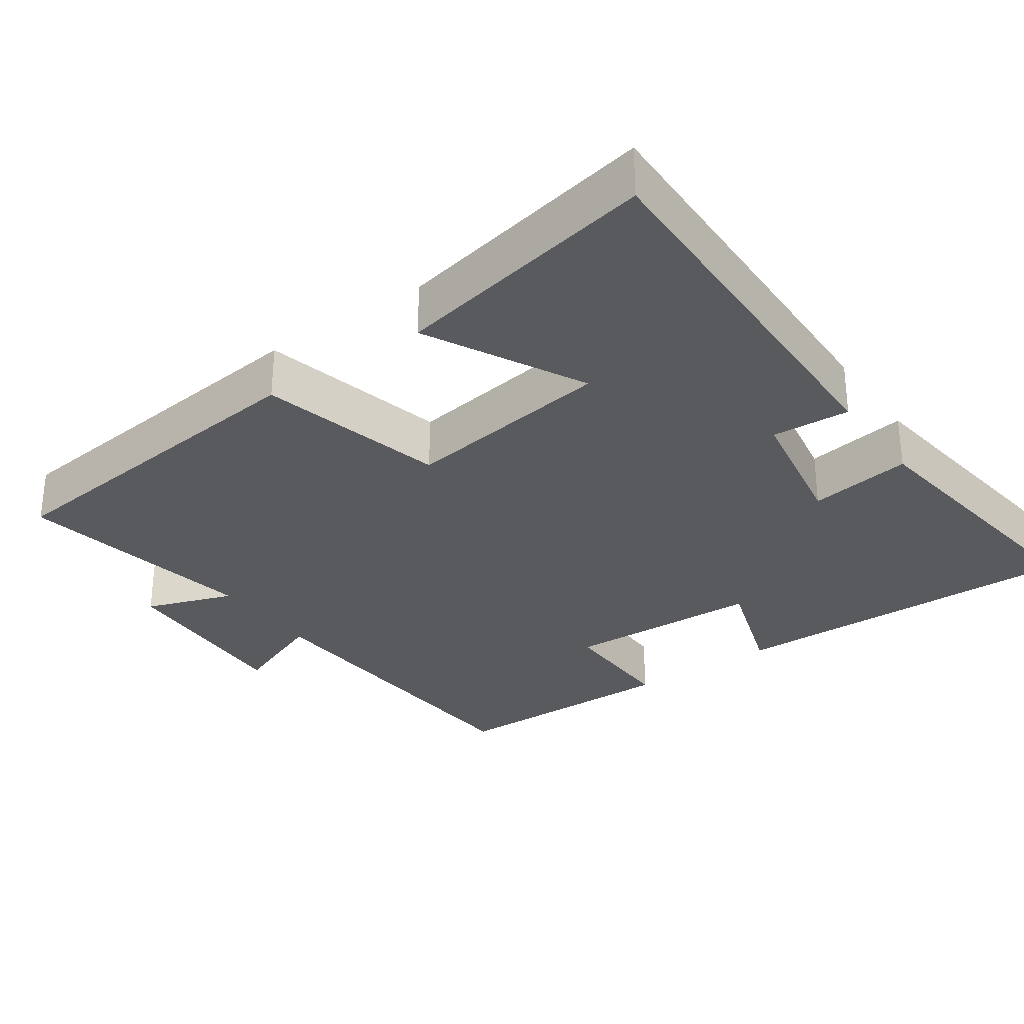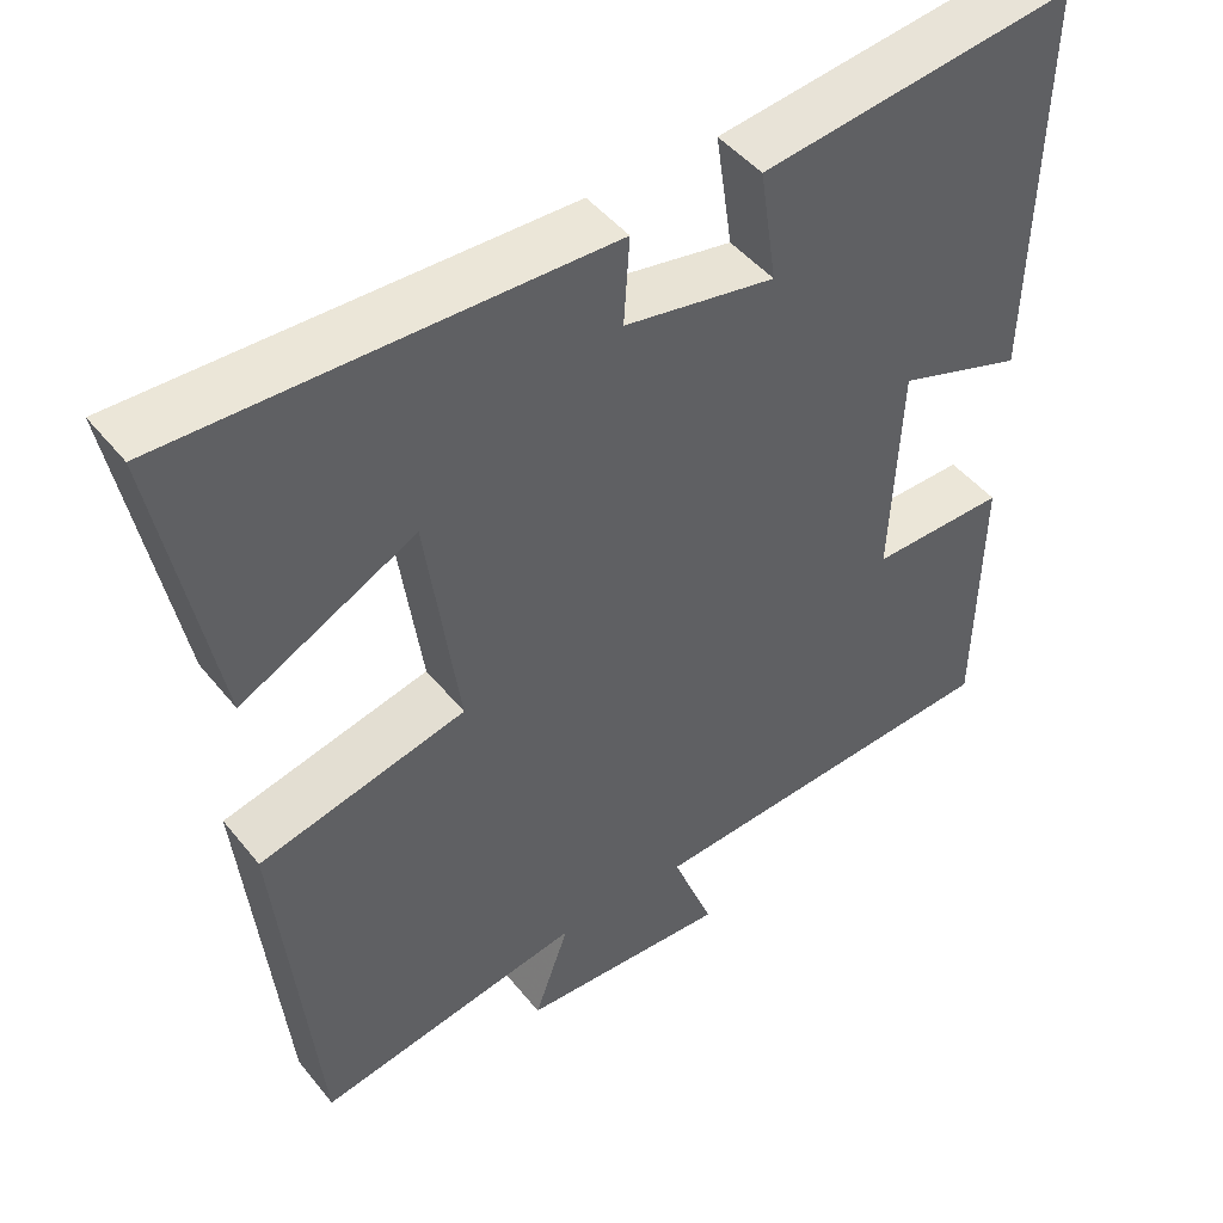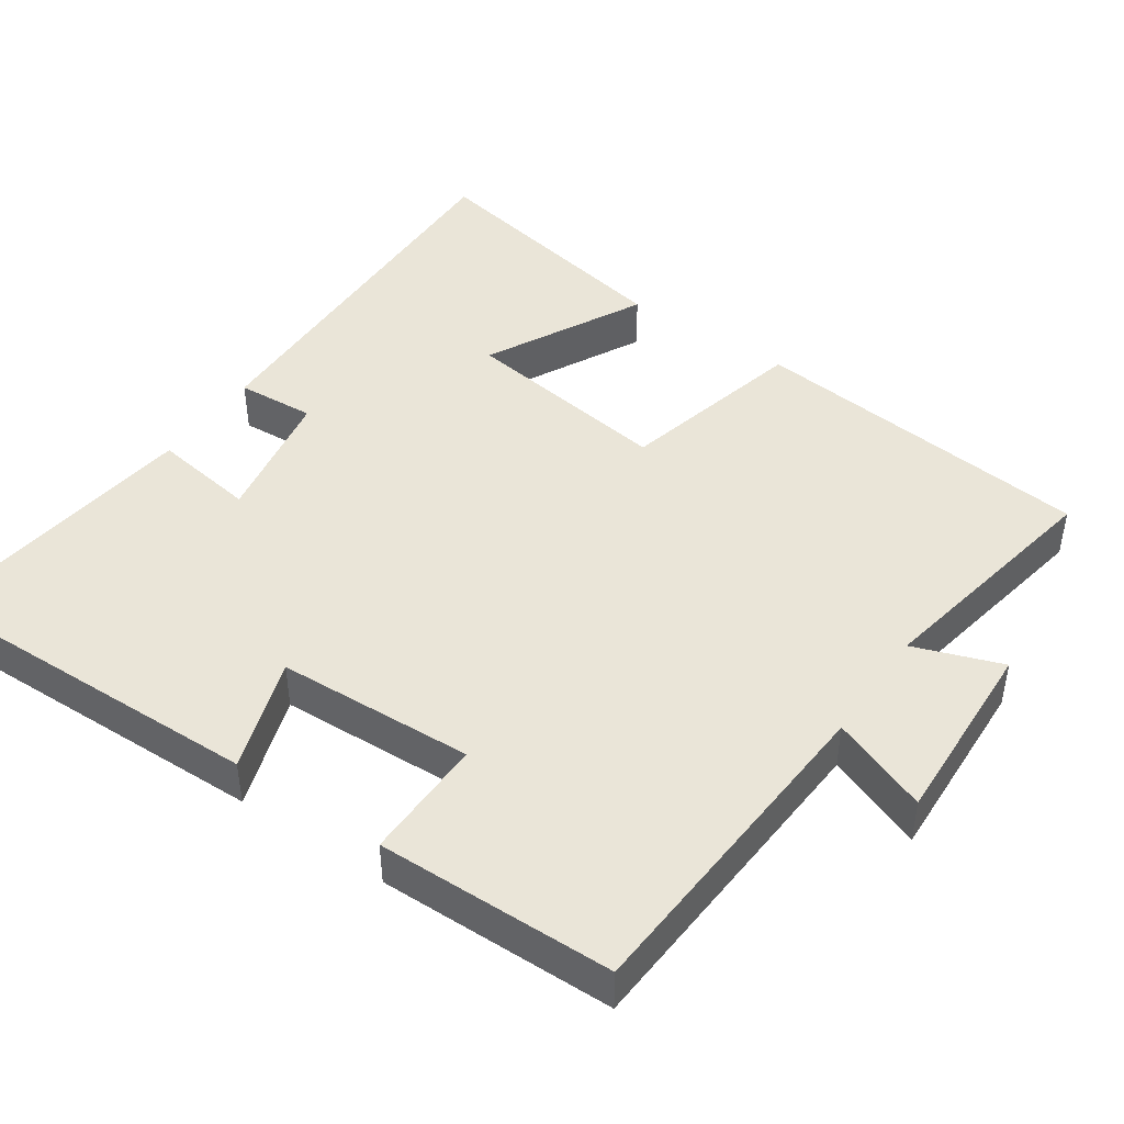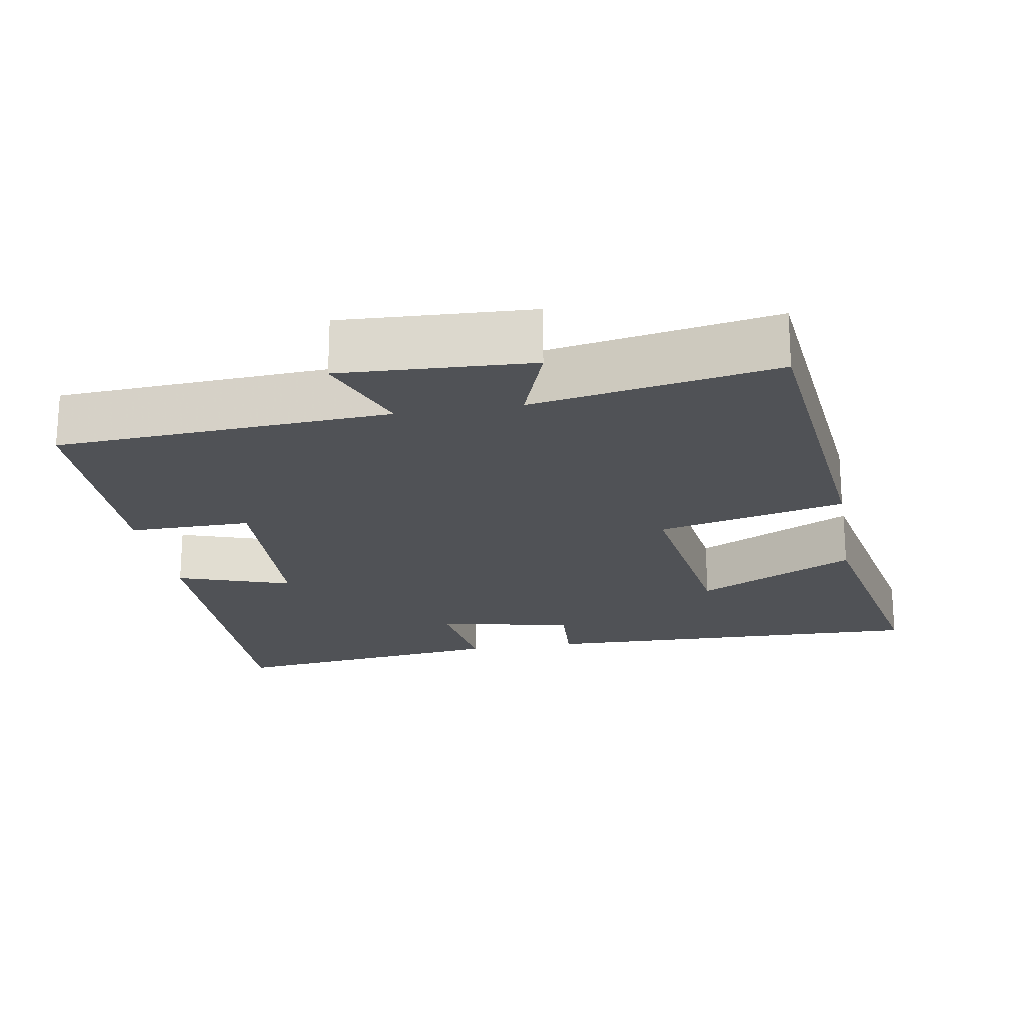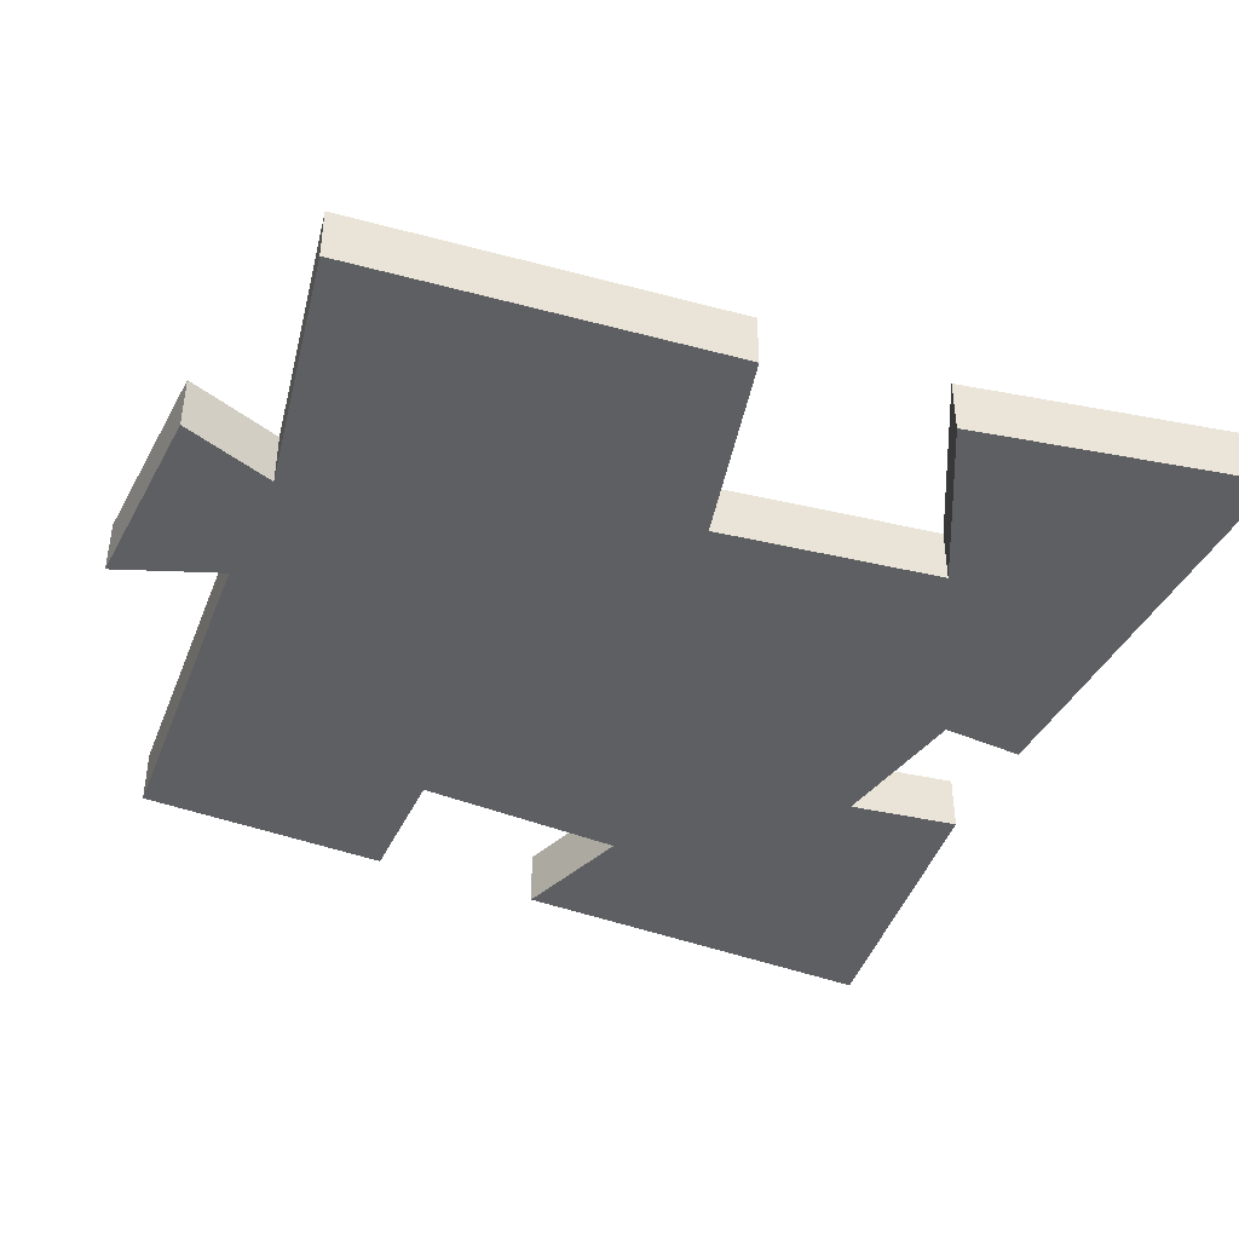
<metadata>
{"format":"obj","ext":"obj","renderer":"f3d","projection":"perspective","resolution":1024,"background":"white","views":[{"elev":-30.6,"azim":-54.7,"up":"+Y"},{"elev":46.5,"azim":-36.5,"up":"+Z"},{"elev":44.8,"azim":124.5,"up":"+Y"},{"elev":-20.6,"azim":-170.4,"up":"+Y"},{"elev":-41.3,"azim":-113.9,"up":"+Y"}]}
</metadata>
<code>
v 0.511 0.07 0.549
v 0.5 0.07 0.064
v 0.345 0.07 0.116
v 0.333 0.07 -0.152
v 0.5 0.07 -0.15
v 0.494 0.07 -0.472
v 0.042 0.07 -0.5
v 0.093 0.07 -0.632
v -0.165 0.07 -0.62
v -0.122 0.07 -0.5
v -0.452 0.07 -0.56
v -0.5 0.07 -0.089
v -0.245 0.07 -0.027
v -0.285 0.07 0.259
v -0.5 0.07 0.149
v -0.57 0.07 0.512
v -0.034 0.07 0.5
v -0.041 0.07 0.393
v 0.145 0.07 0.359
v 0.124 0.07 0.5
v 0.511 0 0.549
v 0.5 0 0.064
v 0.345 0 0.116
v 0.333 0 -0.152
v 0.5 0 -0.15
v 0.494 0 -0.472
v 0.042 0 -0.5
v 0.093 0 -0.632
v -0.165 0 -0.62
v -0.122 0 -0.5
v -0.452 0 -0.56
v -0.5 0 -0.089
v -0.245 0 -0.027
v -0.285 0 0.259
v -0.5 0 0.149
v -0.57 0 0.512
v -0.034 0 0.5
v -0.041 0 0.393
v 0.145 0 0.359
v 0.124 0 0.5
f 1 2 3
f 20 1 3
f 19 20 3
f 18 19 3 4
f 16 17 18
f 15 16 18
f 14 15 18
f 13 14 18 4
f 12 13 4
f 11 12 4
f 10 11 4
f 7 8 9 10
f 6 7 10
f 5 6 10
f 4 5 10
f 23 22 21
f 23 21 40
f 23 40 39
f 24 23 39 38
f 38 37 36
f 38 36 35
f 38 35 34
f 24 38 34 33
f 24 33 32
f 24 32 31
f 24 31 30
f 30 29 28 27
f 30 27 26
f 30 26 25
f 30 25 24
f 1 21 22 2
f 2 22 23 3
f 3 23 24 4
f 4 24 25 5
f 5 25 26 6
f 6 26 27 7
f 7 27 28 8
f 8 28 29 9
f 9 29 30 10
f 10 30 31 11
f 11 31 32 12
f 12 32 33 13
f 13 33 34 14
f 14 34 35 15
f 15 35 36 16
f 16 36 37 17
f 17 37 38 18
f 18 38 39 19
f 19 39 40 20
f 20 40 21 1

</code>
